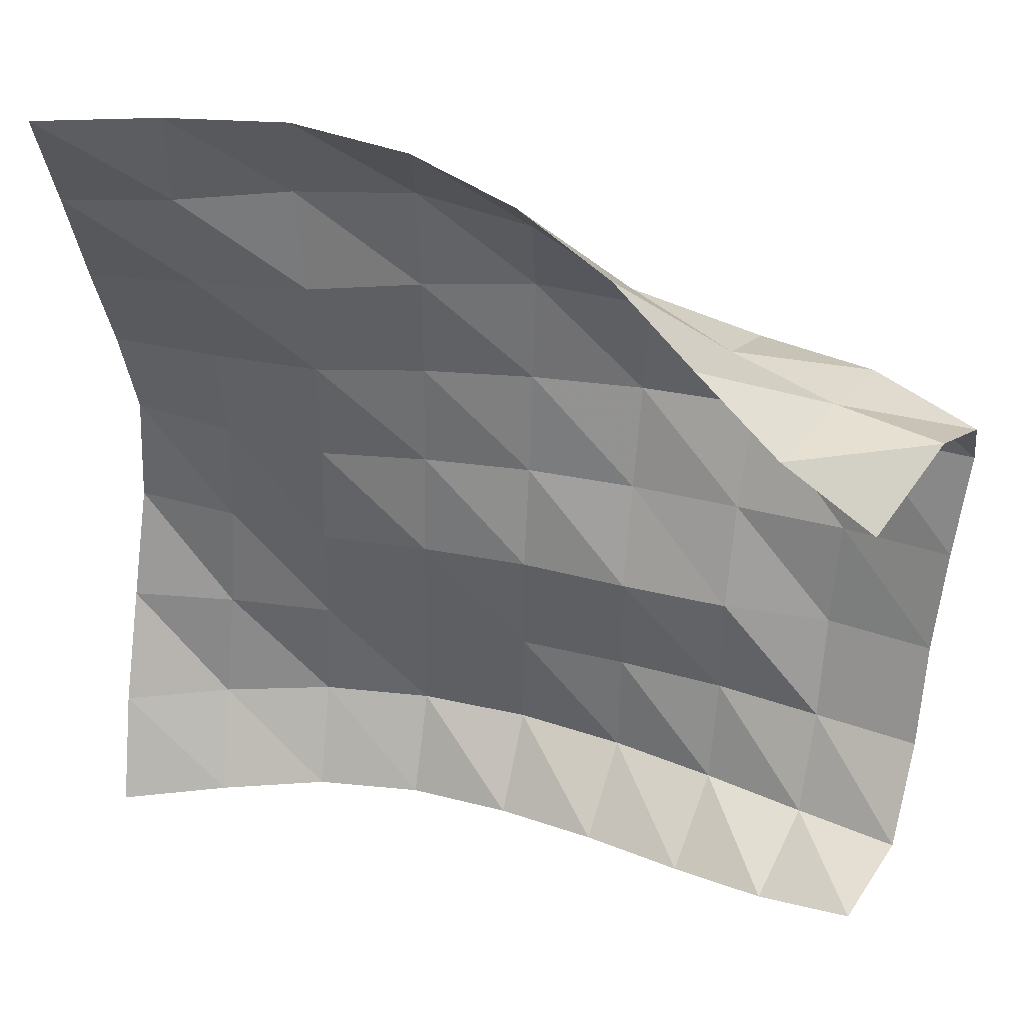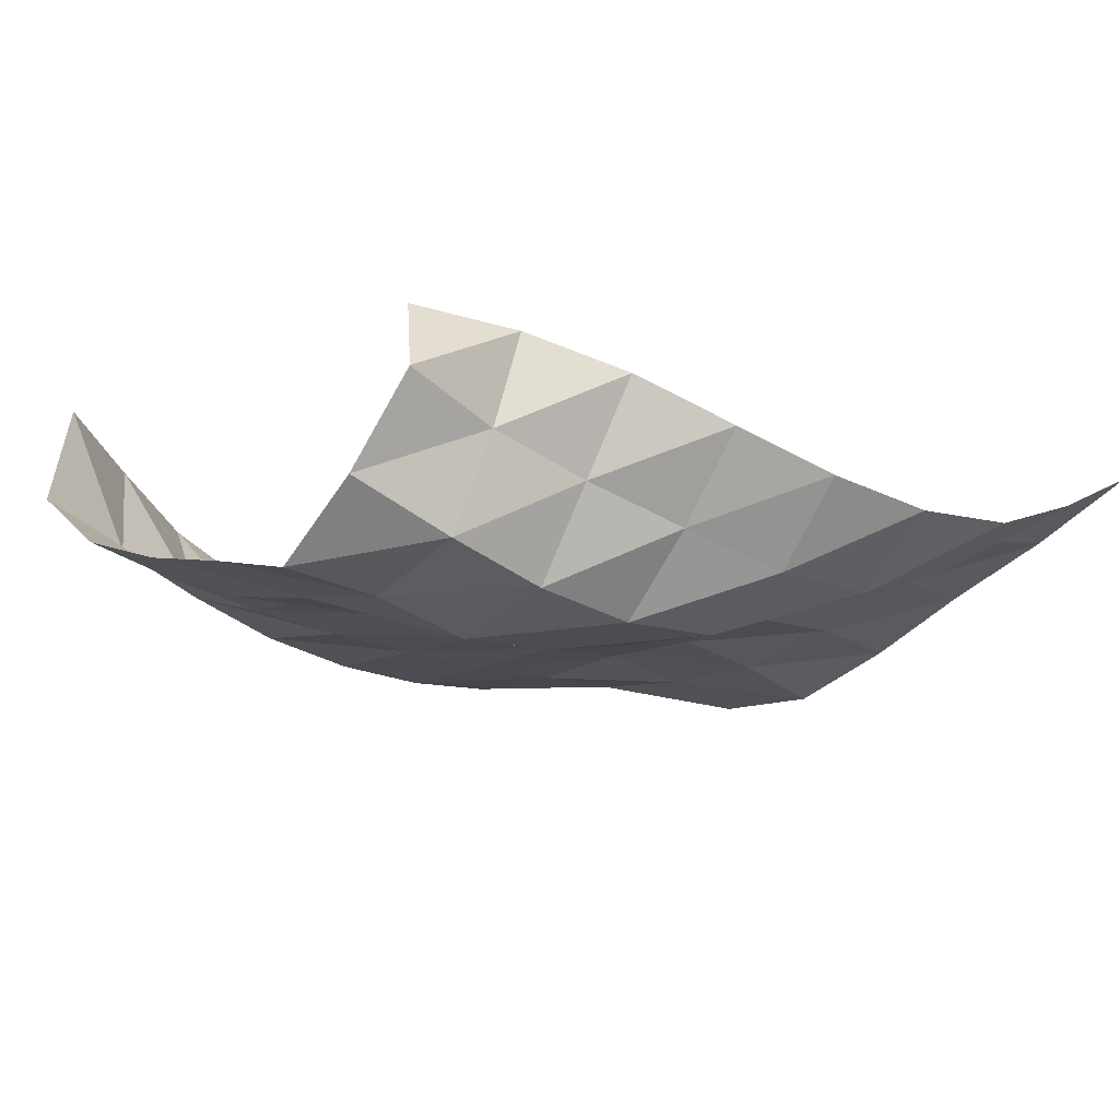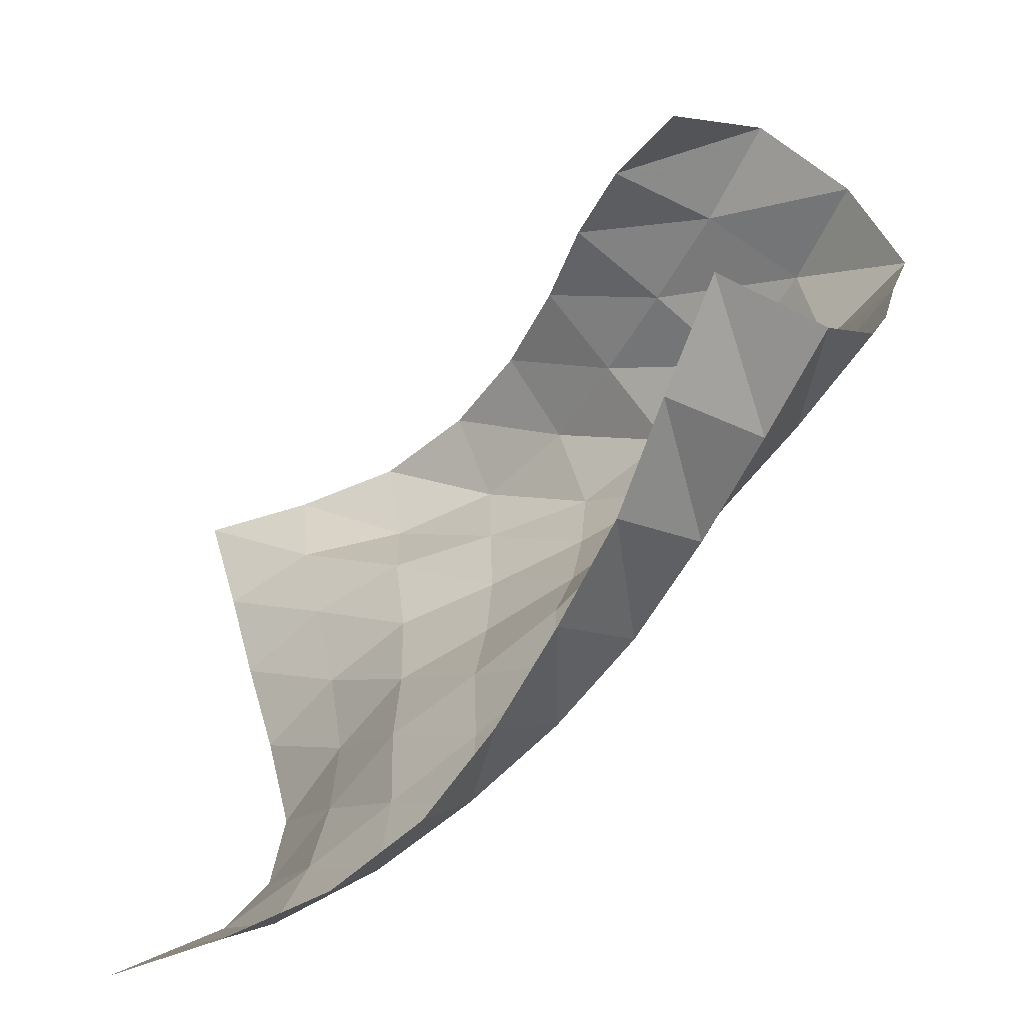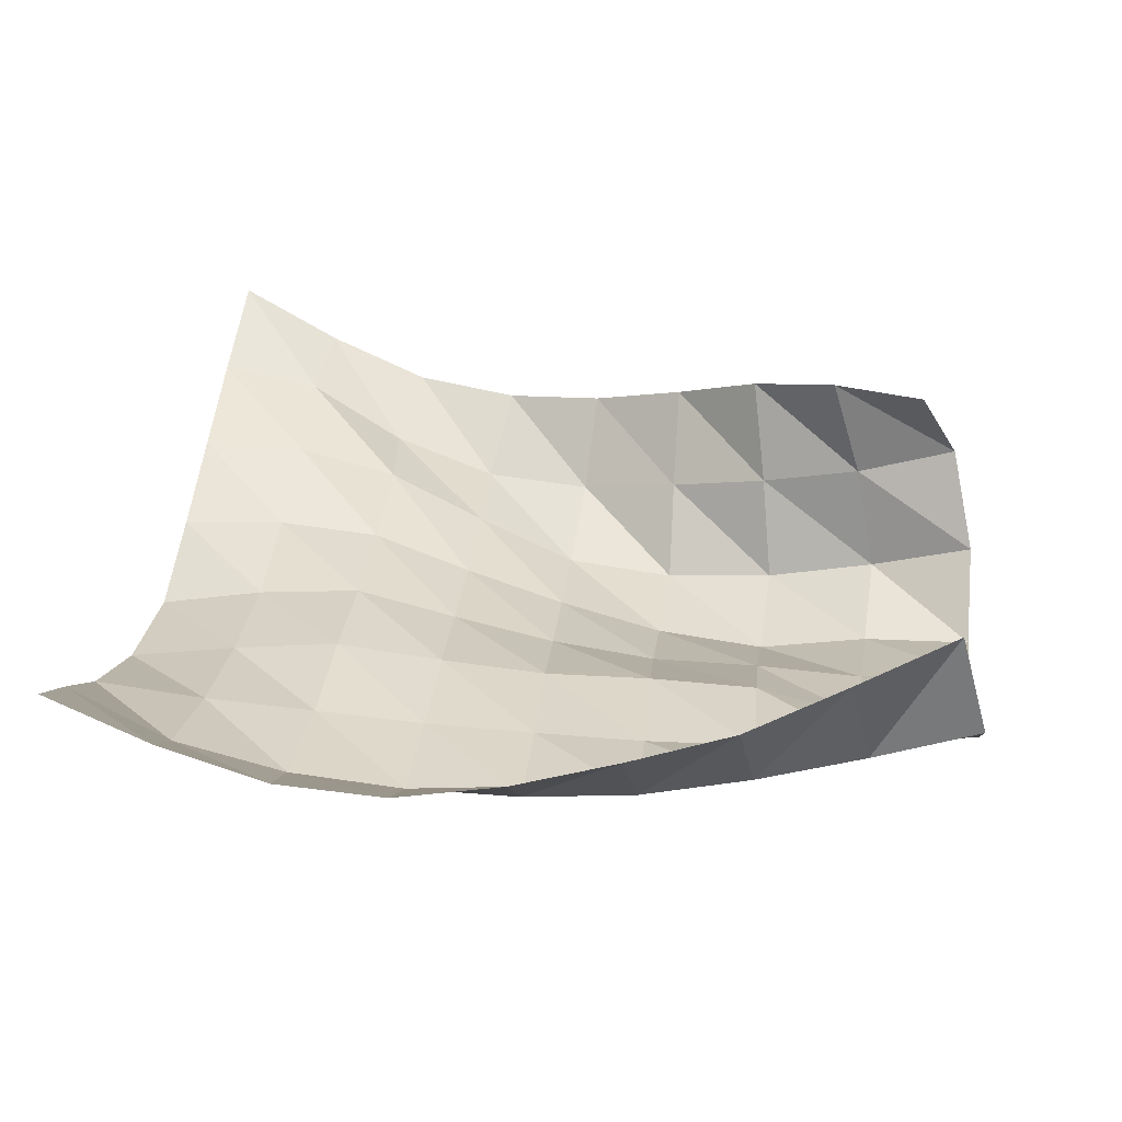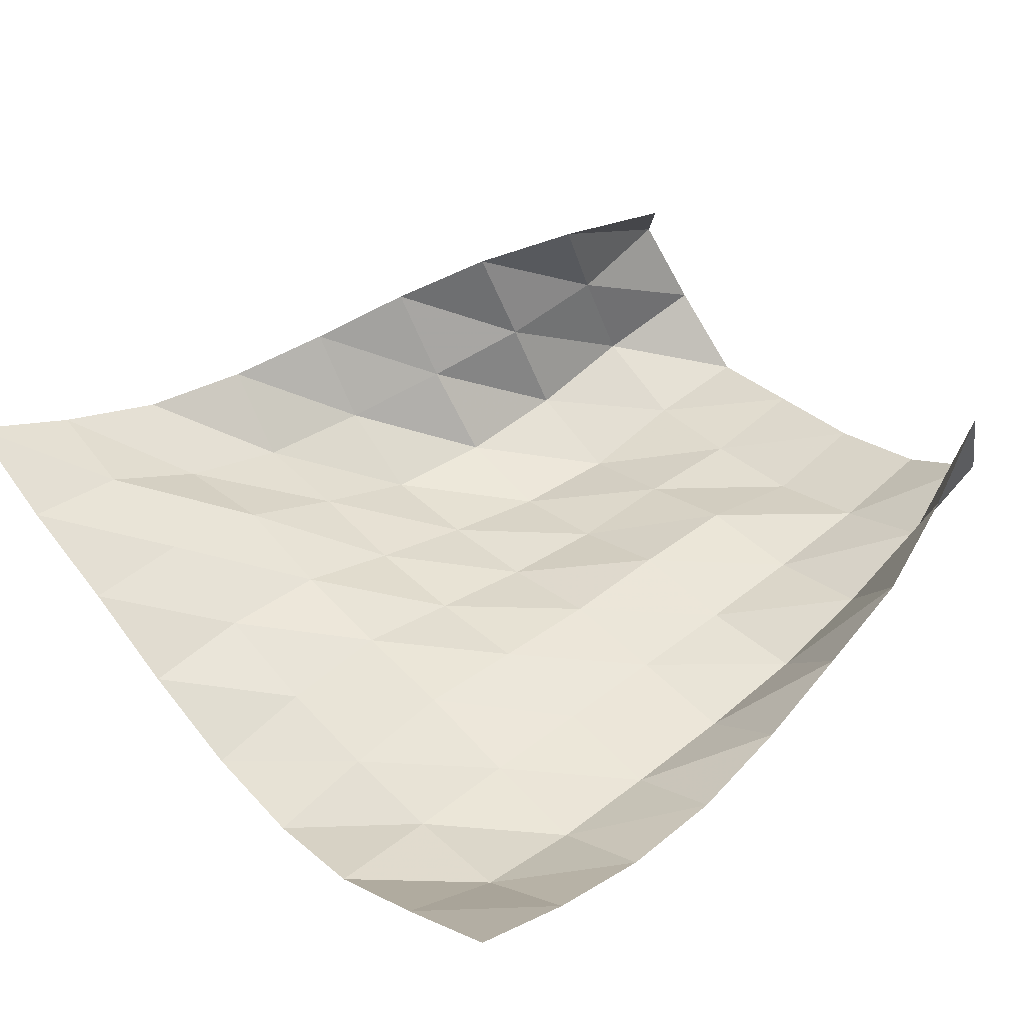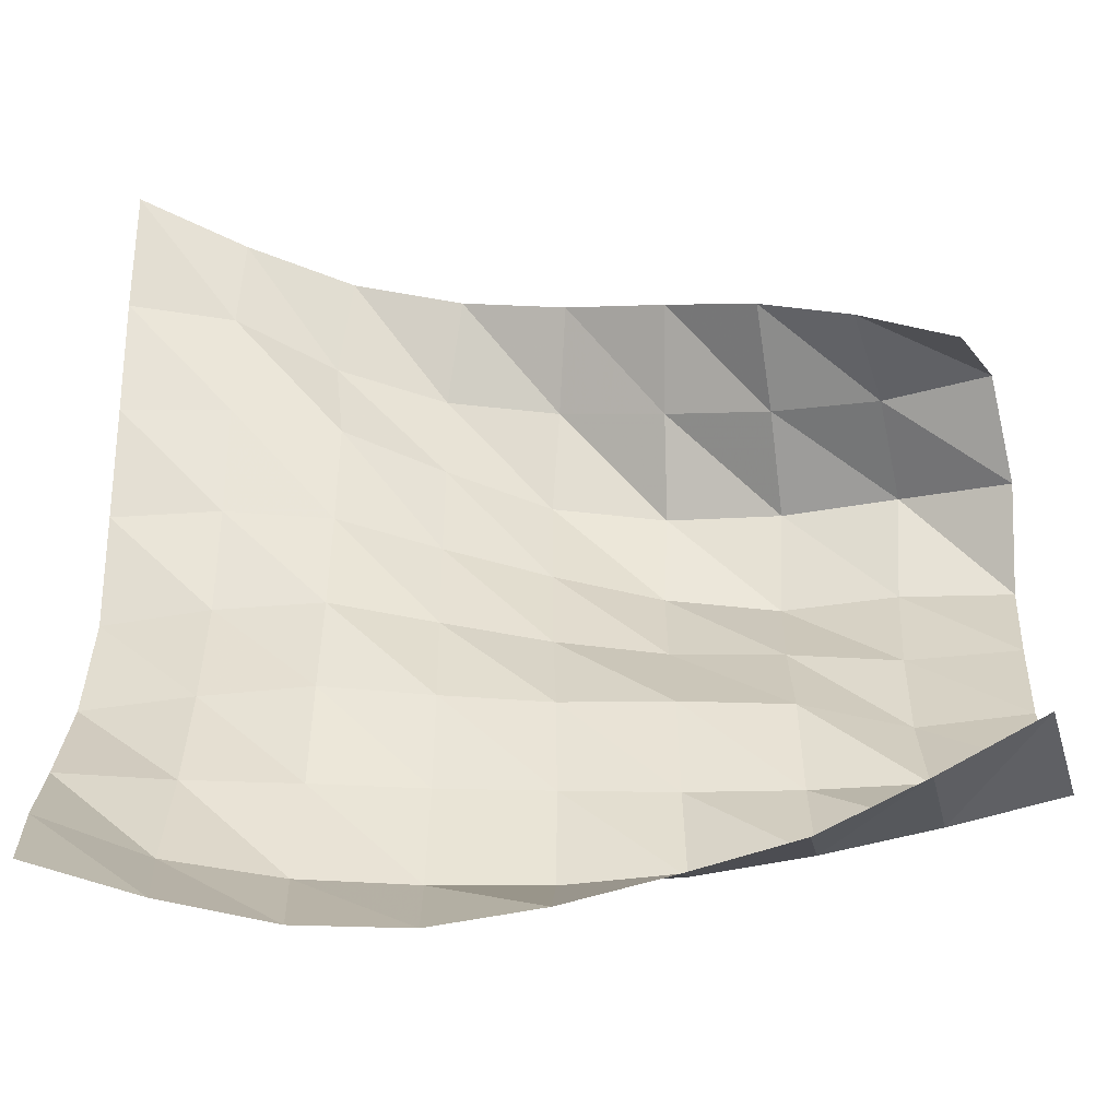
<metadata>
{"format":"obj","ext":"obj","renderer":"f3d","projection":"perspective","resolution":1024,"background":"white","views":[{"elev":39.5,"azim":-164.4,"up":"+Z"},{"elev":-16.9,"azim":-47.2,"up":"+Y"},{"elev":-63.3,"azim":-133.1,"up":"+Z"},{"elev":31.0,"azim":-174.2,"up":"+Y"},{"elev":50.2,"azim":138.3,"up":"+Y"},{"elev":-46.6,"azim":-179.3,"up":"+Z"}]}
</metadata>
<code>
v -1 0 -1
v -0.976 -0.1336 -0.7761
v -0.9628 -0.2779 -0.5423
v -0.971 -0.3736 -0.2856
v -0.981 -0.3898 -0.01877
v -0.9823 -0.3067 0.2377
v -0.9876 -0.2048 0.4847
v -0.9899 -0.111 0.7414
v -1 0 1
v -1.231 -0.1059 -1.006
v -1.204 -0.2484 -0.7921
v -1.212 -0.3121 -0.5343
v -1.22 -0.3437 -0.2741
v -1.227 -0.3482 -0.01392
v -1.231 -0.2969 0.2441
v -1.236 -0.2203 0.4979
v -1.228 -0.1632 0.7493
v -1.241 -0.1232 0.9764
v -1.469 -0.1908 -1.002
v -1.453 -0.3203 -0.7849
v -1.464 -0.3333 -0.5277
v -1.47 -0.3176 -0.2722
v -1.474 -0.3263 -0.01663
v -1.477 -0.3162 0.2376
v -1.481 -0.277 0.4873
v -1.455 -0.2963 0.7285
v -1.488 -0.2194 0.9494
v -1.716 -0.2173 -0.9908
v -1.71 -0.3502 -0.7784
v -1.716 -0.3524 -0.5265
v -1.718 -0.3444 -0.2757
v -1.715 -0.3806 -0.02632
v -1.712 -0.3974 0.2231
v -1.714 -0.3885 0.4706
v -1.709 -0.3862 0.7125
v -1.745 -0.2402 0.9035
v -1.96 -0.1868 -0.9674
v -1.967 -0.3518 -0.7807
v -1.968 -0.3564 -0.532
v -1.965 -0.3612 -0.2829
v -1.958 -0.4265 -0.04162
v -1.956 -0.4674 0.2038
v -1.955 -0.4888 0.4506
v -1.973 -0.3881 0.671
v -1.988 -0.2014 0.8343
v -2.198 -0.1301 -0.9386
v -2.22 -0.3238 -0.7852
v -2.217 -0.3566 -0.5383
v -2.213 -0.3547 -0.2885
v -2.207 -0.4515 -0.05739
v -2.206 -0.5232 0.1824
v -2.218 -0.5078 0.4293
v -2.215 -0.3247 0.5925
v -2.215 -0.1241 0.7425
v -2.433 -0.06138 -0.9119
v -2.466 -0.2688 -0.7806
v -2.465 -0.346 -0.545
v -2.462 -0.3583 -0.2967
v -2.46 -0.4507 -0.06334
v -2.467 -0.5468 0.1691
v -2.48 -0.4808 0.4124
v -2.452 -0.2572 0.5184
v -2.417 -0.02761 0.6194
v -2.657 0.02871 -0.8478
v -2.706 -0.2019 -0.7702
v -2.711 -0.3192 -0.5539
v -2.706 -0.405 -0.3226
v -2.712 -0.4566 -0.07713
v -2.727 -0.504 0.1672
v -2.742 -0.4274 0.4066
v -2.692 -0.1915 0.4733
v -2.618 0.04684 0.4824
v -2.878 0.1087 -0.763
v -2.944 -0.1322 -0.7526
v -2.955 -0.2825 -0.5532
v -2.953 -0.3677 -0.32
v -2.966 -0.4274 -0.07854
v -2.984 -0.4946 0.1617
v -2.986 -0.3385 0.3577
v -2.932 -0.12 0.4718
v -2.834 0.08049 0.3578
f 1 10 2
f 2 10 11
f 2 11 3
f 3 11 12
f 3 12 4
f 4 12 13
f 4 13 5
f 5 13 14
f 5 14 6
f 6 14 15
f 6 15 7
f 7 15 16
f 7 16 8
f 8 16 17
f 8 17 9
f 9 17 18
f 10 19 11
f 11 19 20
f 11 20 12
f 12 20 21
f 12 21 13
f 13 21 22
f 13 22 14
f 14 22 23
f 14 23 15
f 15 23 24
f 15 24 16
f 16 24 25
f 16 25 17
f 17 25 26
f 17 26 18
f 18 26 27
f 19 28 20
f 20 28 29
f 20 29 21
f 21 29 30
f 21 30 22
f 22 30 31
f 22 31 23
f 23 31 32
f 23 32 24
f 24 32 33
f 24 33 25
f 25 33 34
f 25 34 26
f 26 34 35
f 26 35 27
f 27 35 36
f 28 37 29
f 29 37 38
f 29 38 30
f 30 38 39
f 30 39 31
f 31 39 40
f 31 40 32
f 32 40 41
f 32 41 33
f 33 41 42
f 33 42 34
f 34 42 43
f 34 43 35
f 35 43 44
f 35 44 36
f 36 44 45
f 37 46 38
f 38 46 47
f 38 47 39
f 39 47 48
f 39 48 40
f 40 48 49
f 40 49 41
f 41 49 50
f 41 50 42
f 42 50 51
f 42 51 43
f 43 51 52
f 43 52 44
f 44 52 53
f 44 53 45
f 45 53 54
f 46 55 47
f 47 55 56
f 47 56 48
f 48 56 57
f 48 57 49
f 49 57 58
f 49 58 50
f 50 58 59
f 50 59 51
f 51 59 60
f 51 60 52
f 52 60 61
f 52 61 53
f 53 61 62
f 53 62 54
f 54 62 63
f 55 64 56
f 56 64 65
f 56 65 57
f 57 65 66
f 57 66 58
f 58 66 67
f 58 67 59
f 59 67 68
f 59 68 60
f 60 68 69
f 60 69 61
f 61 69 70
f 61 70 62
f 62 70 71
f 62 71 63
f 63 71 72
f 64 73 65
f 65 73 74
f 65 74 66
f 66 74 75
f 66 75 67
f 67 75 76
f 67 76 68
f 68 76 77
f 68 77 69
f 69 77 78
f 69 78 70
f 70 78 79
f 70 79 71
f 71 79 80
f 71 80 72
f 72 80 81

</code>
